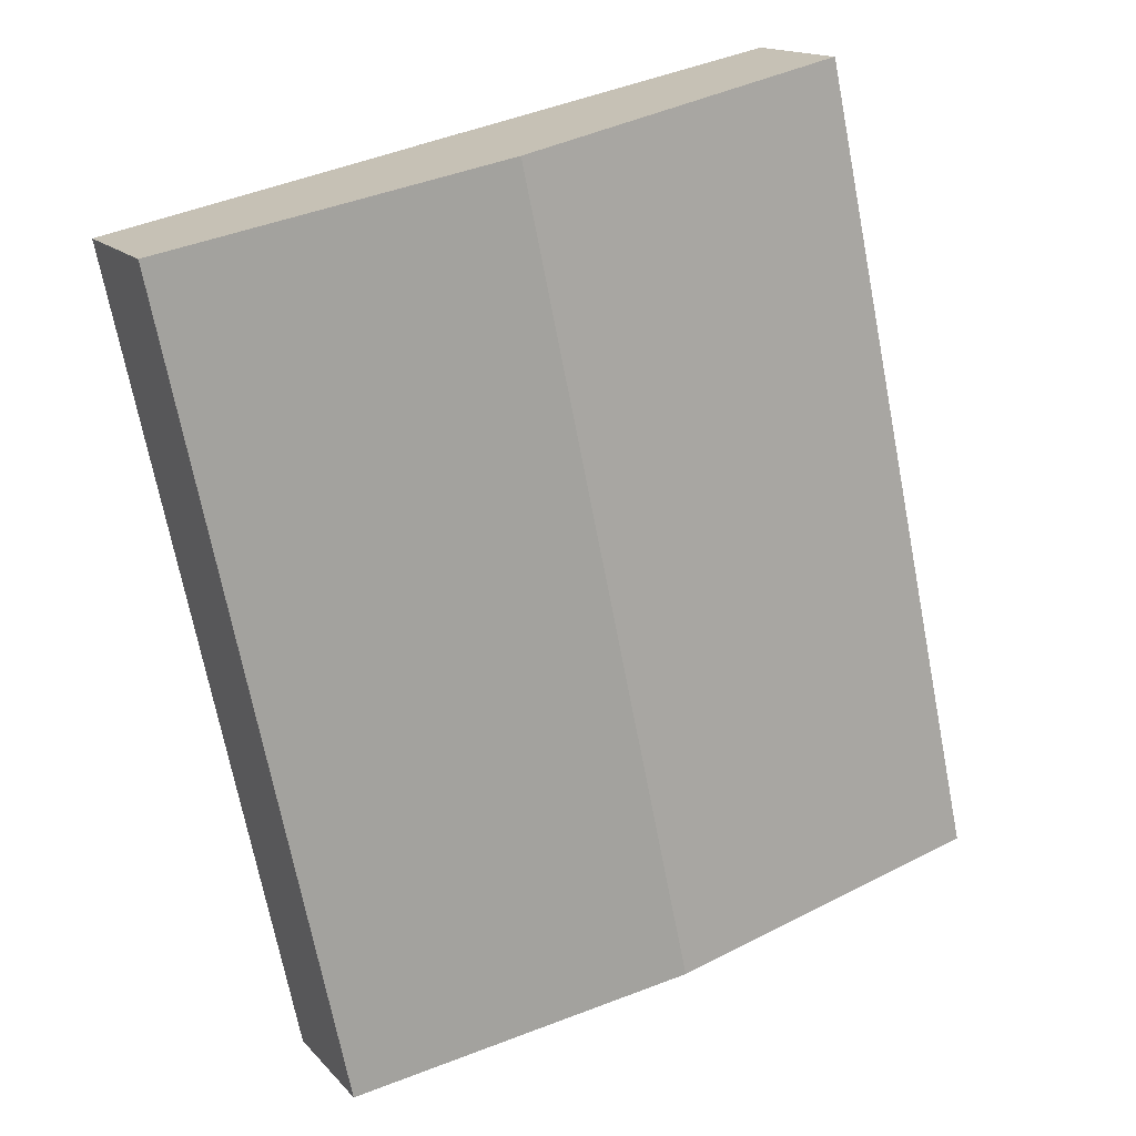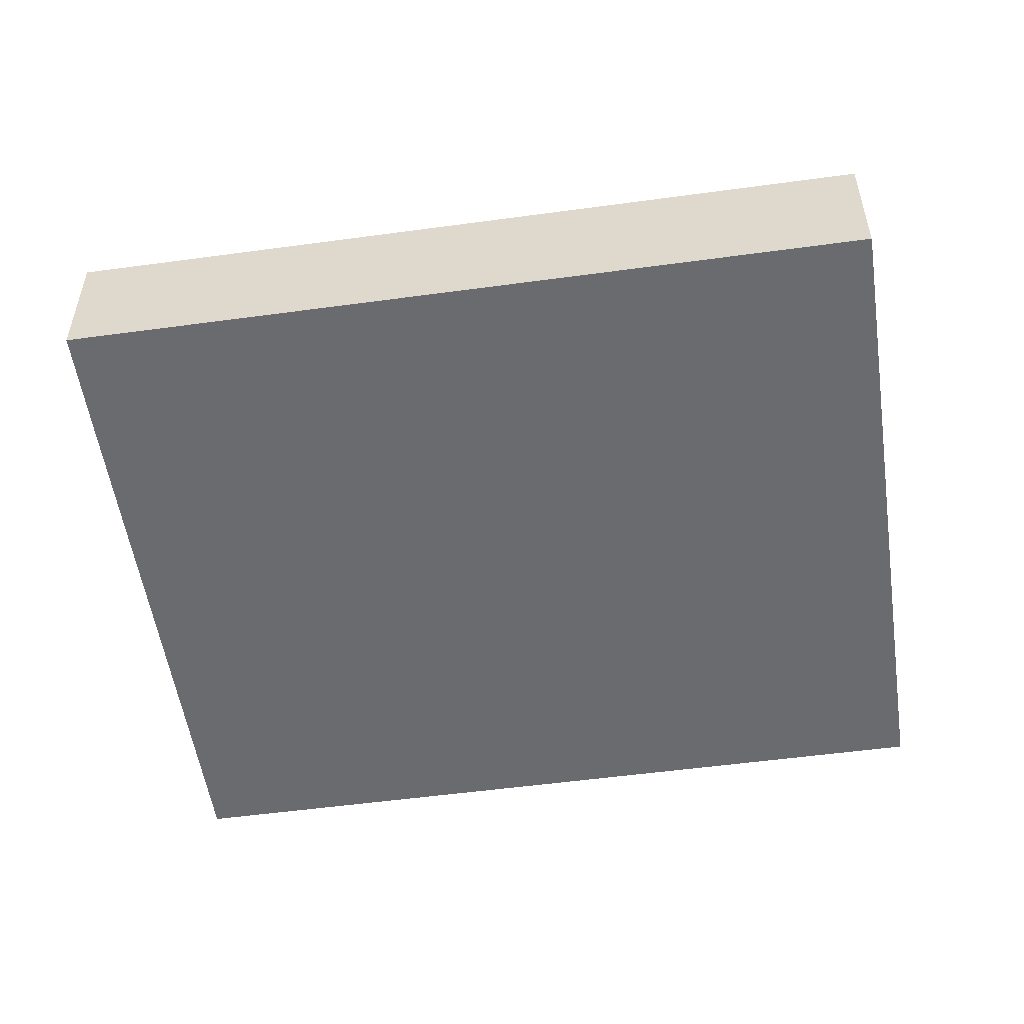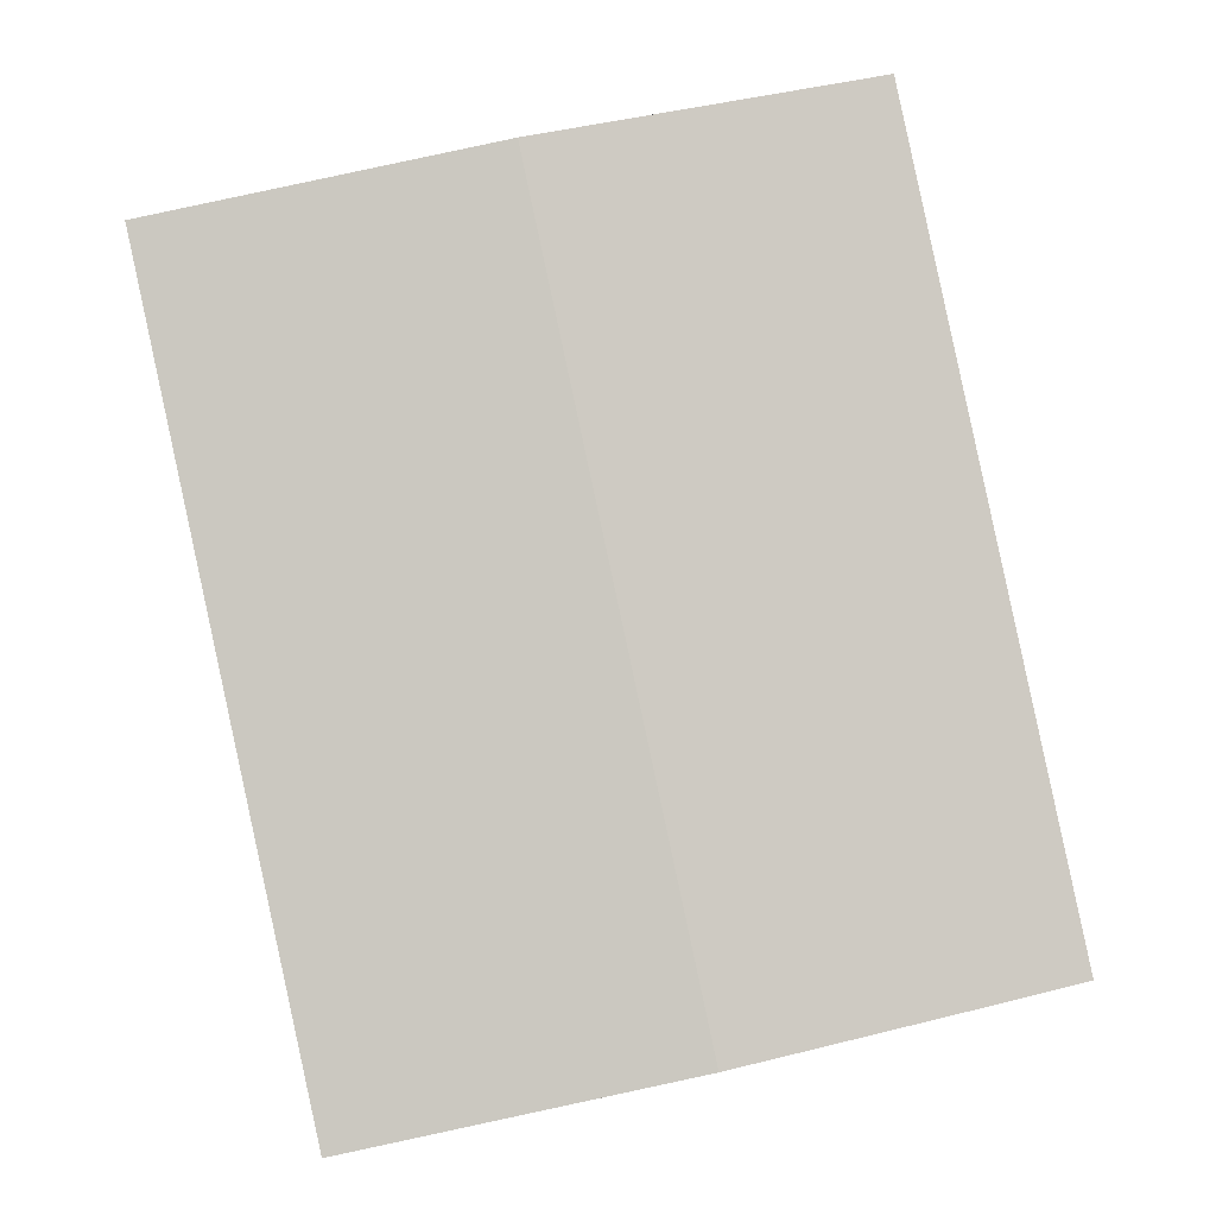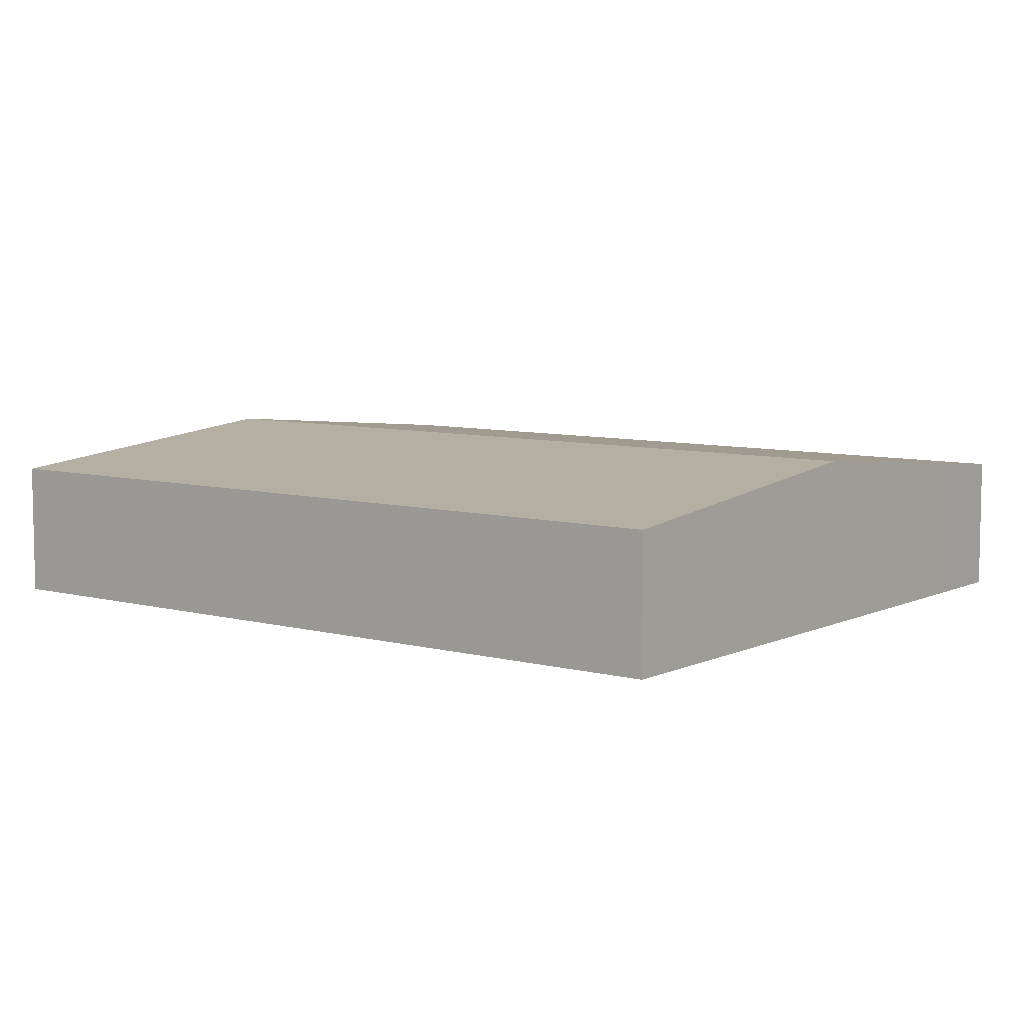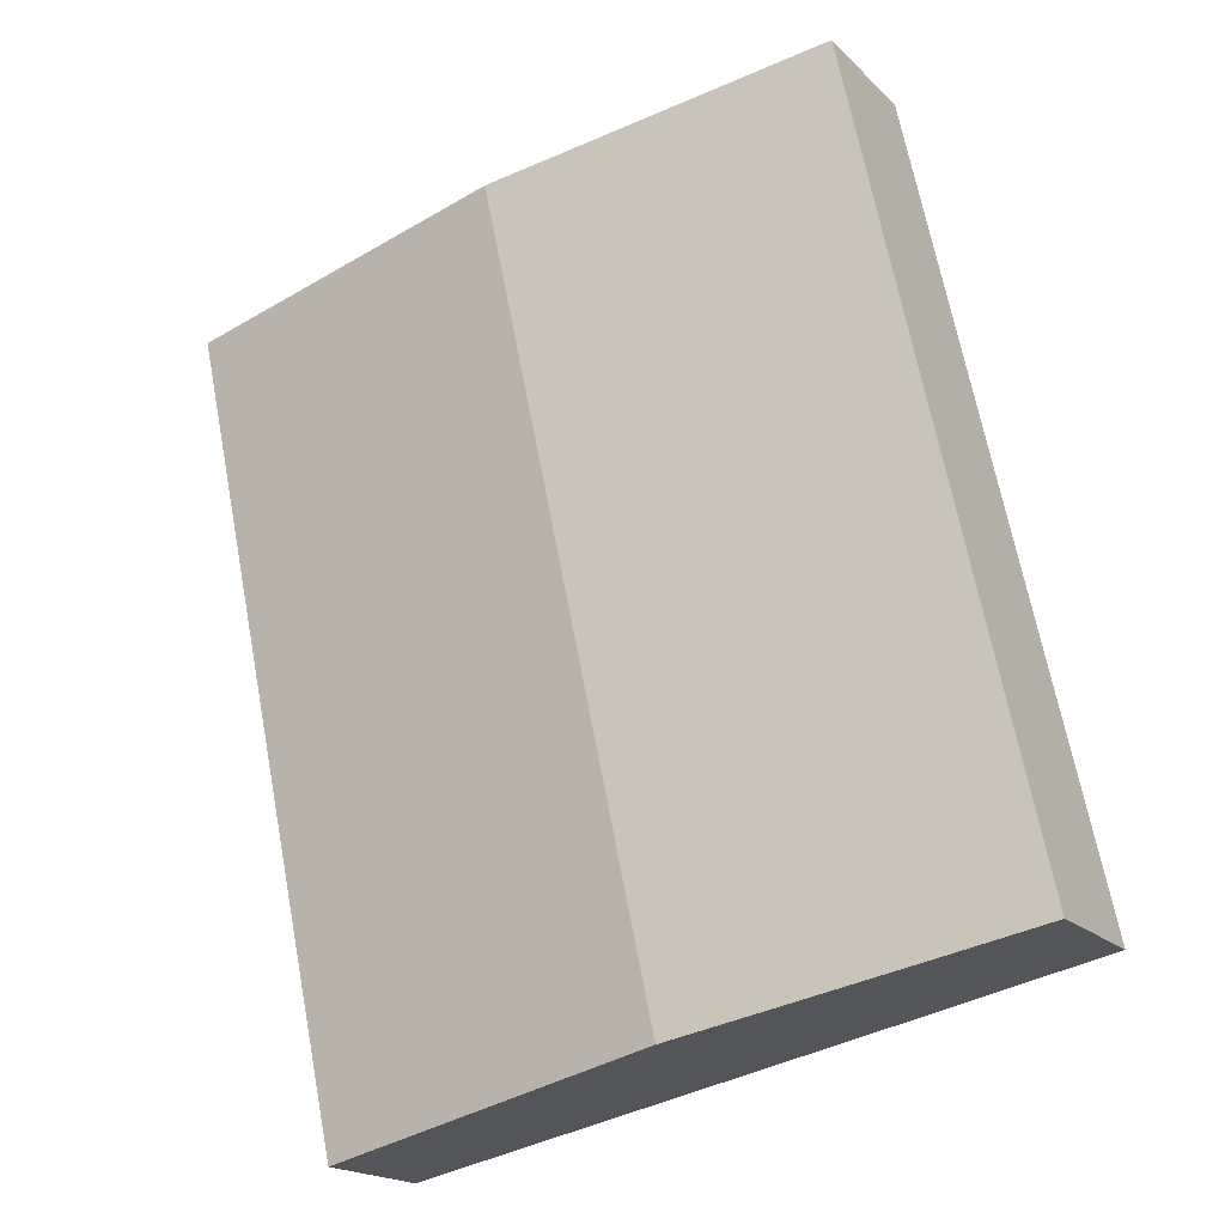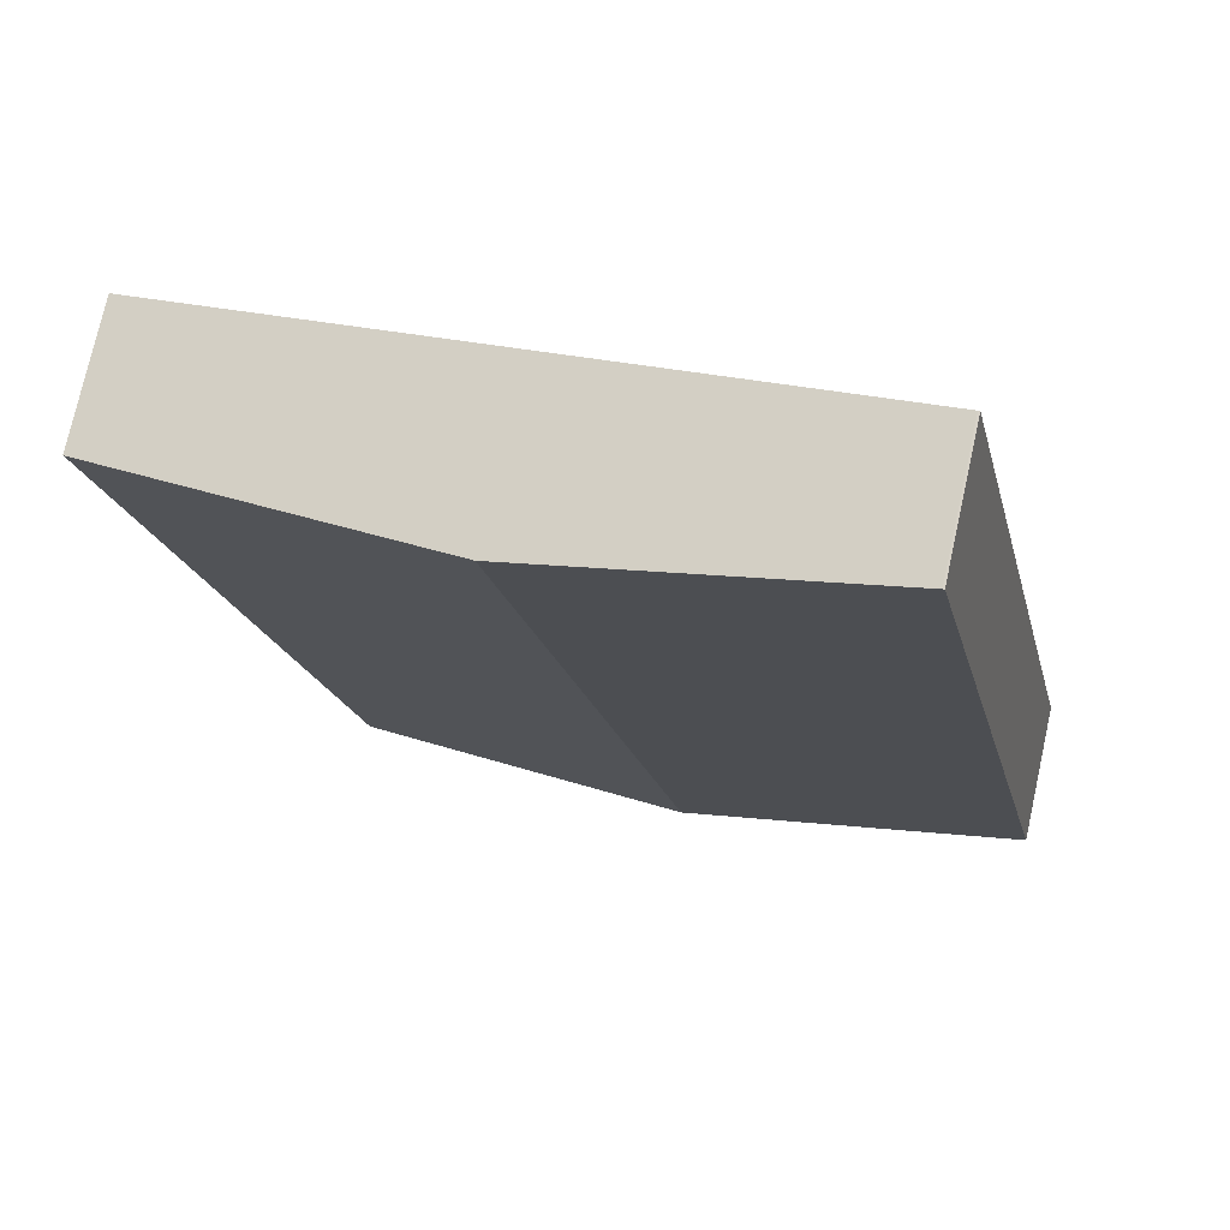
<metadata>
{"format":"obj","ext":"obj","renderer":"f3d","projection":"perspective","resolution":1024,"background":"white","views":[{"elev":15.2,"azim":153.9,"up":"+Z"},{"elev":-53.3,"azim":-69.5,"up":"+Y"},{"elev":-3.3,"azim":174.4,"up":"+Z"},{"elev":7.4,"azim":139.6,"up":"+Y"},{"elev":-18.2,"azim":-150.6,"up":"+Z"},{"elev":75.4,"azim":-167.5,"up":"+Z"}]}
</metadata>
<code>
v  22.4 14.94 -4.887
v  47.98 15.83 68.65
v  31.66 15.83 -6.881
v  26.62 13.78 73.23
v  9.942 13.74 -2.186
v  16.46 12.8 75.4
v  0 12.79 7.83e-16
v  16.3 12.79 75.42
v  15.82 12.79 73.23
v  79.59 12.79 61.57
v  68.12 13.9 64.33
v  79.66 12.79 61.85
v  60.78 14.6 65.9
v  63.52 12.79 -12.84
v  63.33 12.79 -13.7
v  16.46 -4.617e-15 75.4
v  16.3 -4.618e-15 75.42
v  26.62 -4.484e-15 73.23
v  47.98 -4.204e-15 68.65
v  60.78 -4.035e-15 65.9
v  68.12 -3.939e-15 64.33
v  79.66 -3.787e-15 61.85
v  79.59 -3.77e-15 61.57
v  63.52 7.863e-16 -12.84
v  63.33 8.391e-16 -13.7
v  31.66 4.213e-16 -6.881
v  22.4 2.992e-16 -4.887
v  9.942 1.339e-16 -2.186
v  0 0 0
v  15.82 -4.484e-15 73.23
g defaultobject
f 1 2 3
f 2 1 4
f 4 1 5
f 4 5 6
f 6 5 7
f 6 7 8
f 8 7 9
f 10 11 12
f 11 10 13
f 13 10 2
f 2 10 3
f 3 10 14
f 3 14 15
f 8 16 6
f 16 8 17
f 16 4 6
f 4 16 18
f 4 18 2
f 2 18 19
f 2 19 13
f 13 19 20
f 13 20 11
f 11 20 21
f 11 21 12
f 12 21 22
f 12 23 10
f 23 12 22
f 23 14 10
f 14 23 24
f 14 24 15
f 15 24 25
f 25 3 15
f 3 25 26
f 3 26 1
f 1 26 27
f 1 27 5
f 5 27 28
f 5 28 7
f 7 28 29
f 9 17 8
f 17 9 30
f 30 9 7
f 30 7 29
f 21 23 22
f 24 26 25
f 26 24 23
f 26 23 21
f 26 21 20
f 26 20 19
f 26 19 27
f 27 19 18
f 27 18 28
f 28 18 16
f 28 16 29
f 29 16 30
f 30 16 17

</code>
